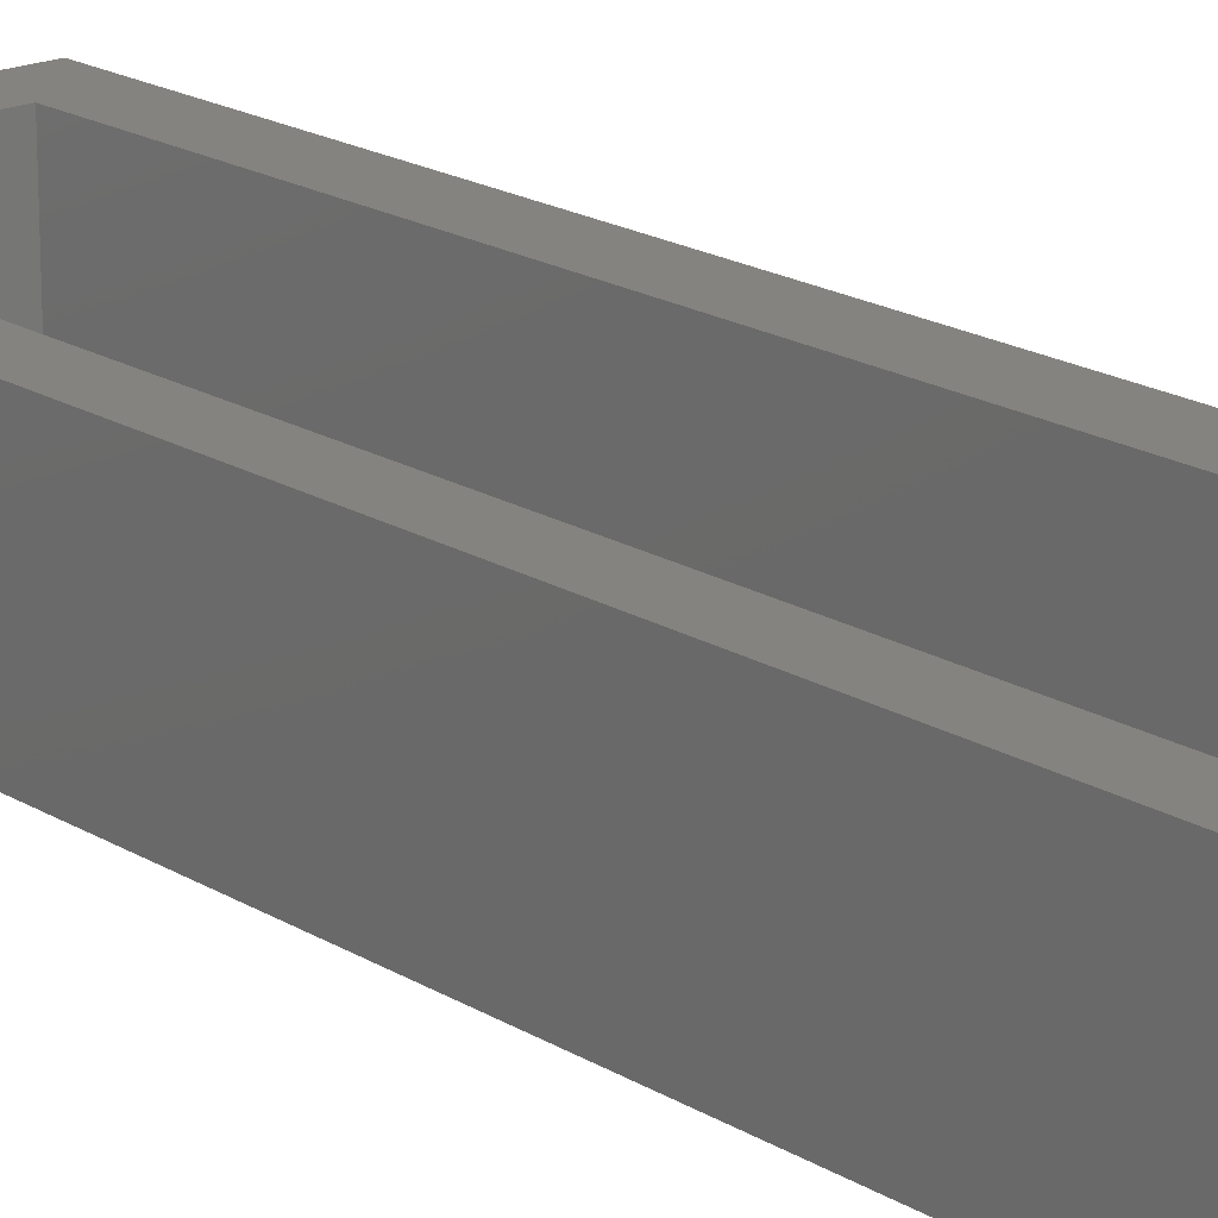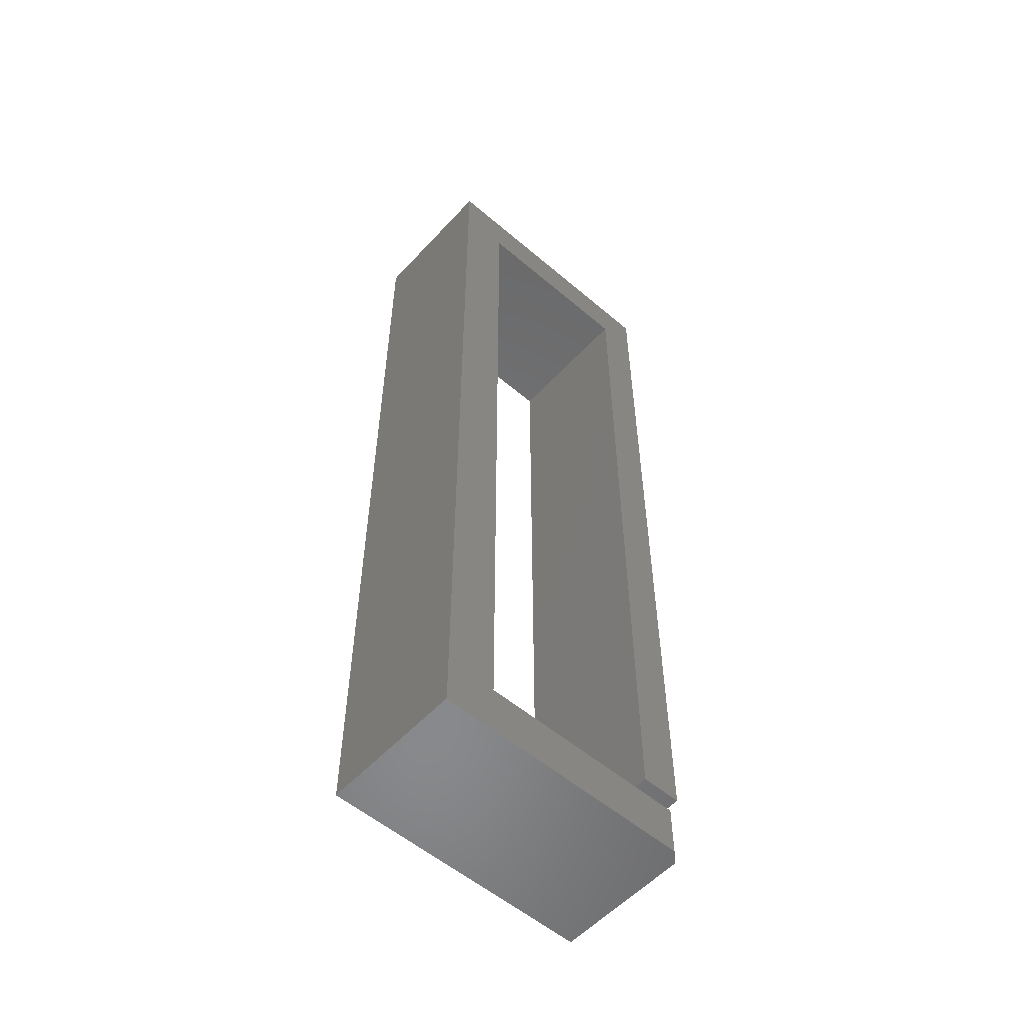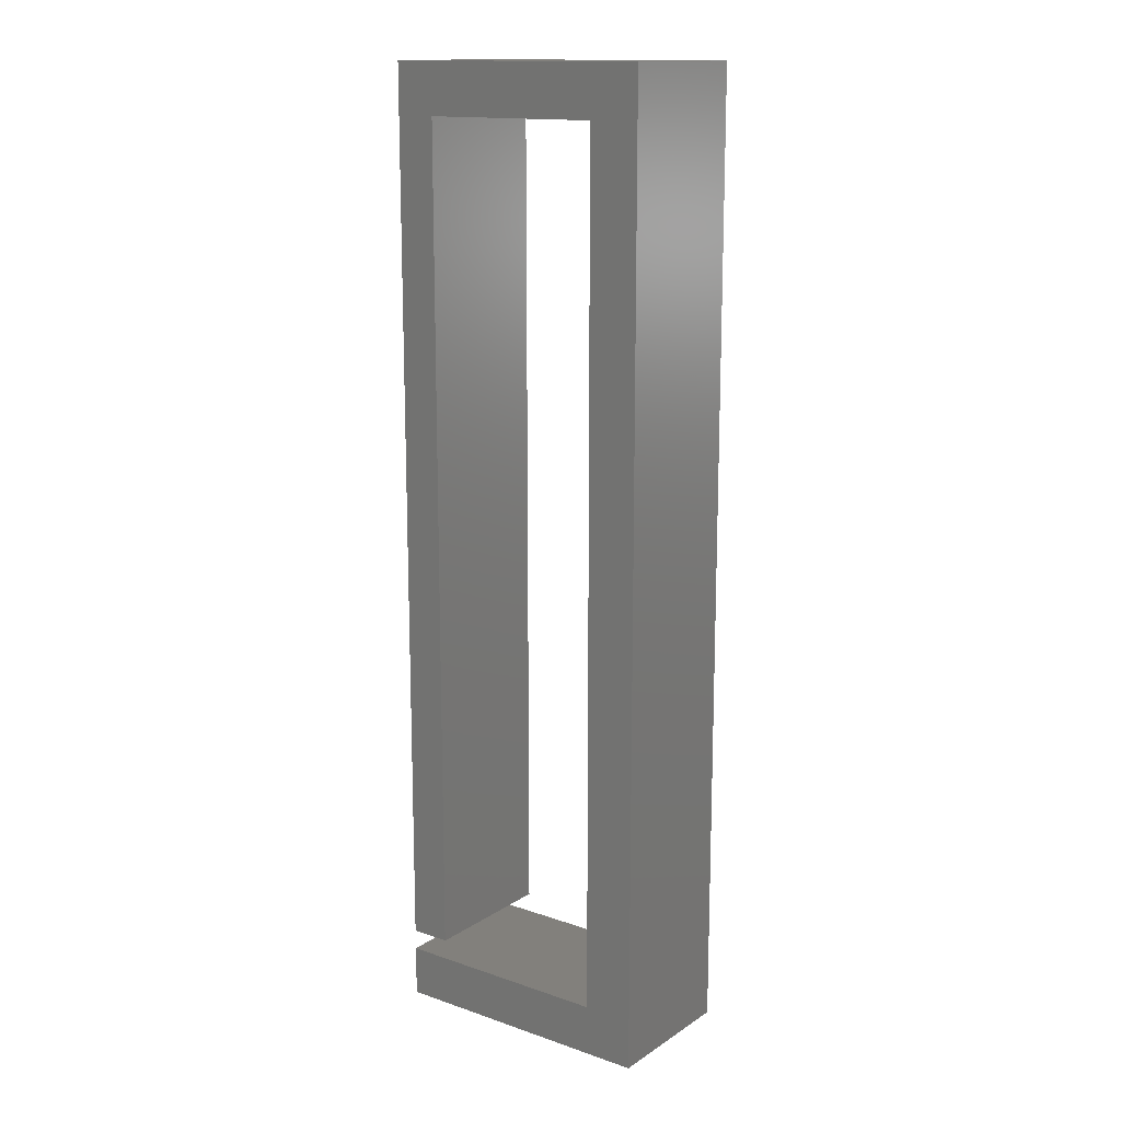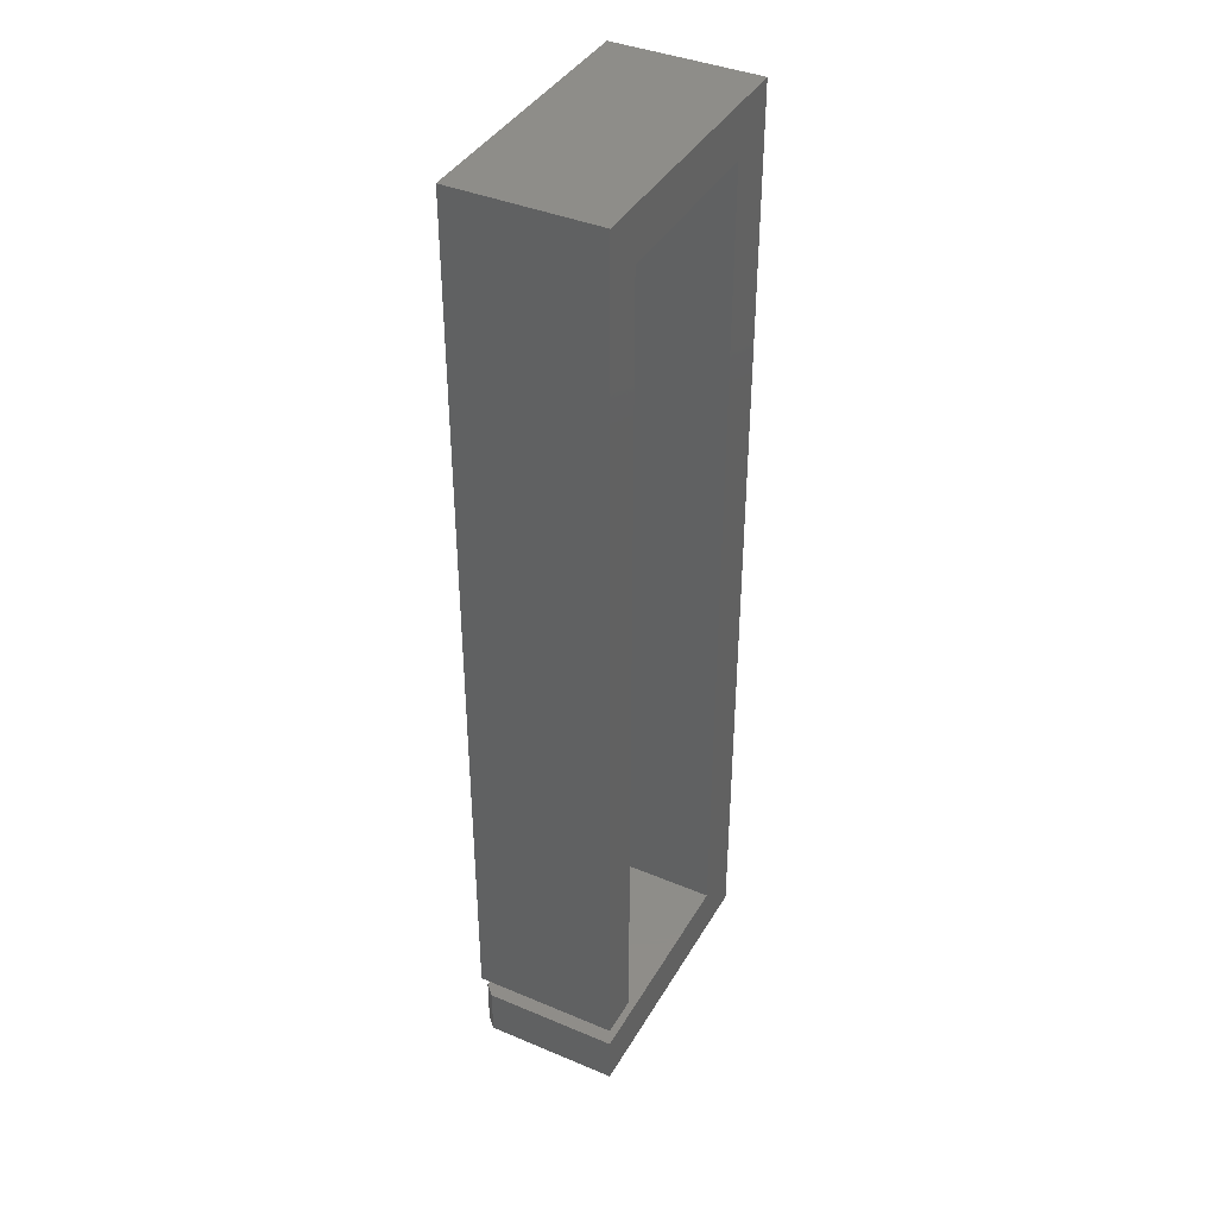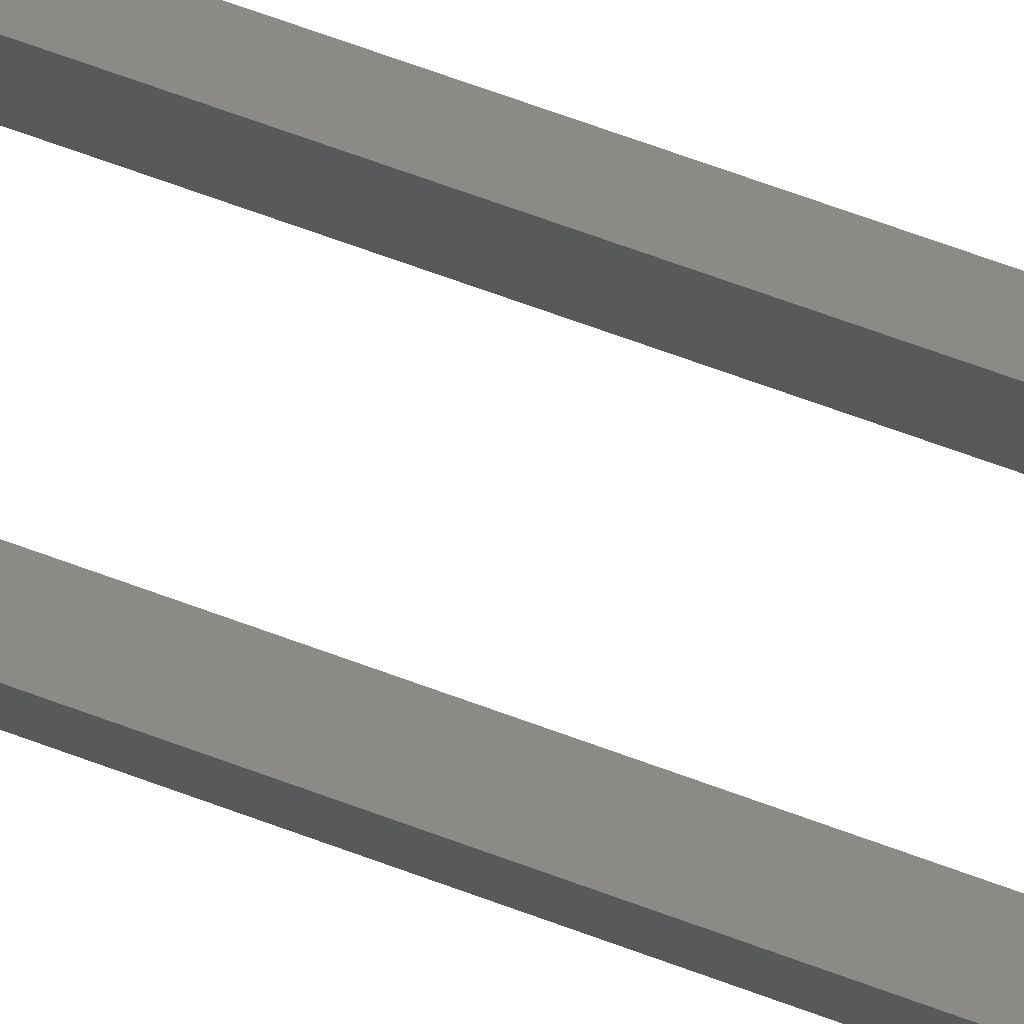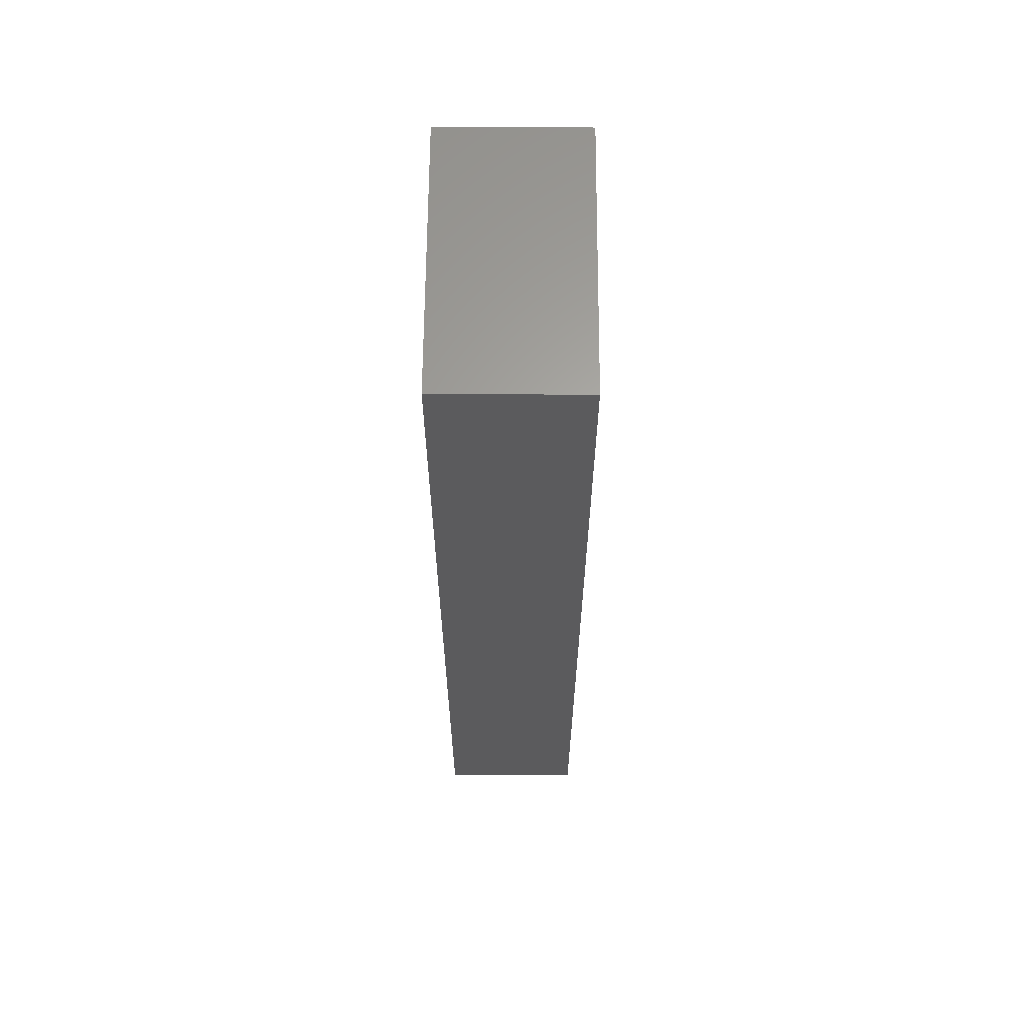
<metadata>
{"format":"stl","ext":"stl","renderer":"f3d","projection":"perspective","resolution":1024,"background":"white","views":[{"elev":19.0,"azim":138.9,"up":"+Y"},{"elev":-55.5,"azim":-41.8,"up":"+Z"},{"elev":14.7,"azim":-143.6,"up":"+Z"},{"elev":39.7,"azim":117.5,"up":"+Z"},{"elev":78.7,"azim":-70.7,"up":"+Y"},{"elev":63.1,"azim":-89.6,"up":"+Z"}]}
</metadata>
<code>
# stl→obj: 24 verts, 44 faces
v 0.1433 -0.2109 -0.6764
v -0.1953 -0.2109 -0.75
v 0.1865 -0.2109 -0.6764
v 0.1865 -0.2109 -0.75
v 0.1433 -0.2109 -0.647
v 0.2021 -0.2109 -0.647
v 0.1433 -0.2109 0.5748
v 0.2021 -0.2109 0.6484
v -0.1217 -0.2109 0.5748
v -0.1953 -0.2109 0.6484
v -0.1217 -0.2109 -0.6764
v 0.1433 2.697e-17 -0.6764
v 0.2021 3.023e-17 -0.6764
v 0.2021 -0.1953 -0.6764
v 0.2021 -0.1953 -0.75
v 0.2021 2.206e-17 -0.75
v -0.1953 0 -0.75
v -0.1217 1.226e-17 -0.6764
v -0.1953 1.553e-16 0.6484
v -0.1217 1.512e-16 0.5748
v 0.2021 1.773e-16 0.6484
v 0.1433 1.659e-16 0.5748
v 0.2021 3.35e-17 -0.647
v 0.1433 3.023e-17 -0.647
f 1 2 3
f 3 2 4
f 5 6 7
f 7 6 8
f 7 8 9
f 9 8 10
f 9 10 11
f 11 10 2
f 11 2 1
f 12 1 13
f 13 1 3
f 13 3 14
f 15 16 14
f 14 16 13
f 2 17 4
f 4 17 16
f 4 16 15
f 4 15 3
f 3 15 14
f 12 17 18
f 18 17 19
f 18 19 20
f 20 19 21
f 20 21 22
f 22 21 23
f 22 23 24
f 17 12 16
f 16 12 13
f 10 19 2
f 2 19 17
f 8 21 10
f 10 21 19
f 6 23 8
f 8 23 21
f 24 23 5
f 5 23 6
f 7 22 5
f 5 22 24
f 9 20 7
f 7 20 22
f 11 18 9
f 9 18 20
f 1 12 11
f 11 12 18

</code>
